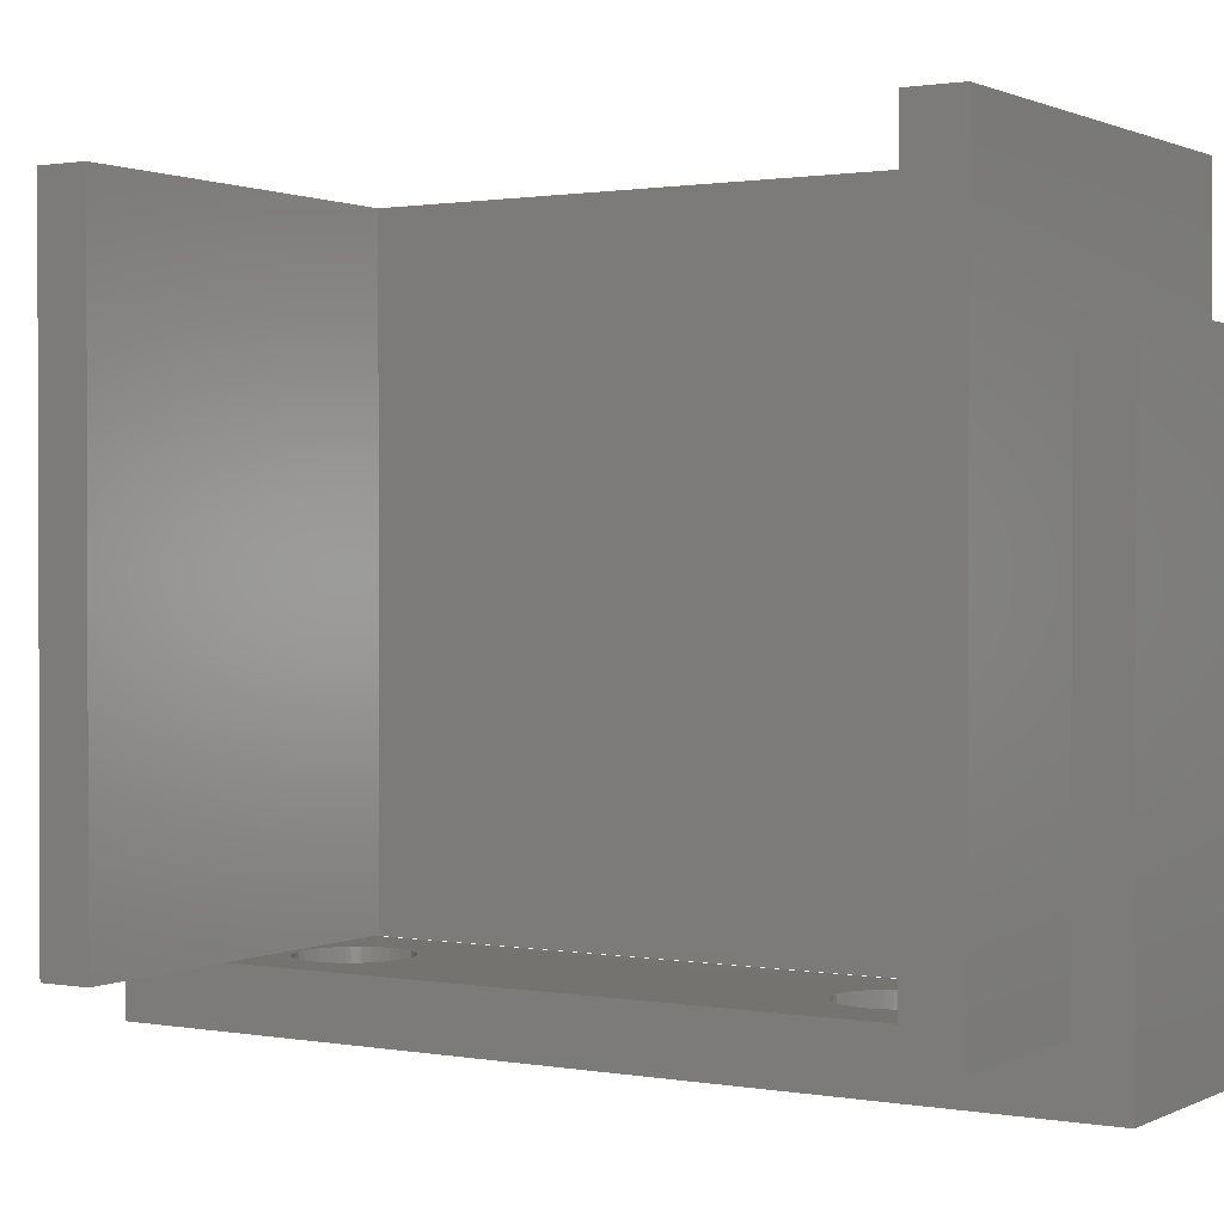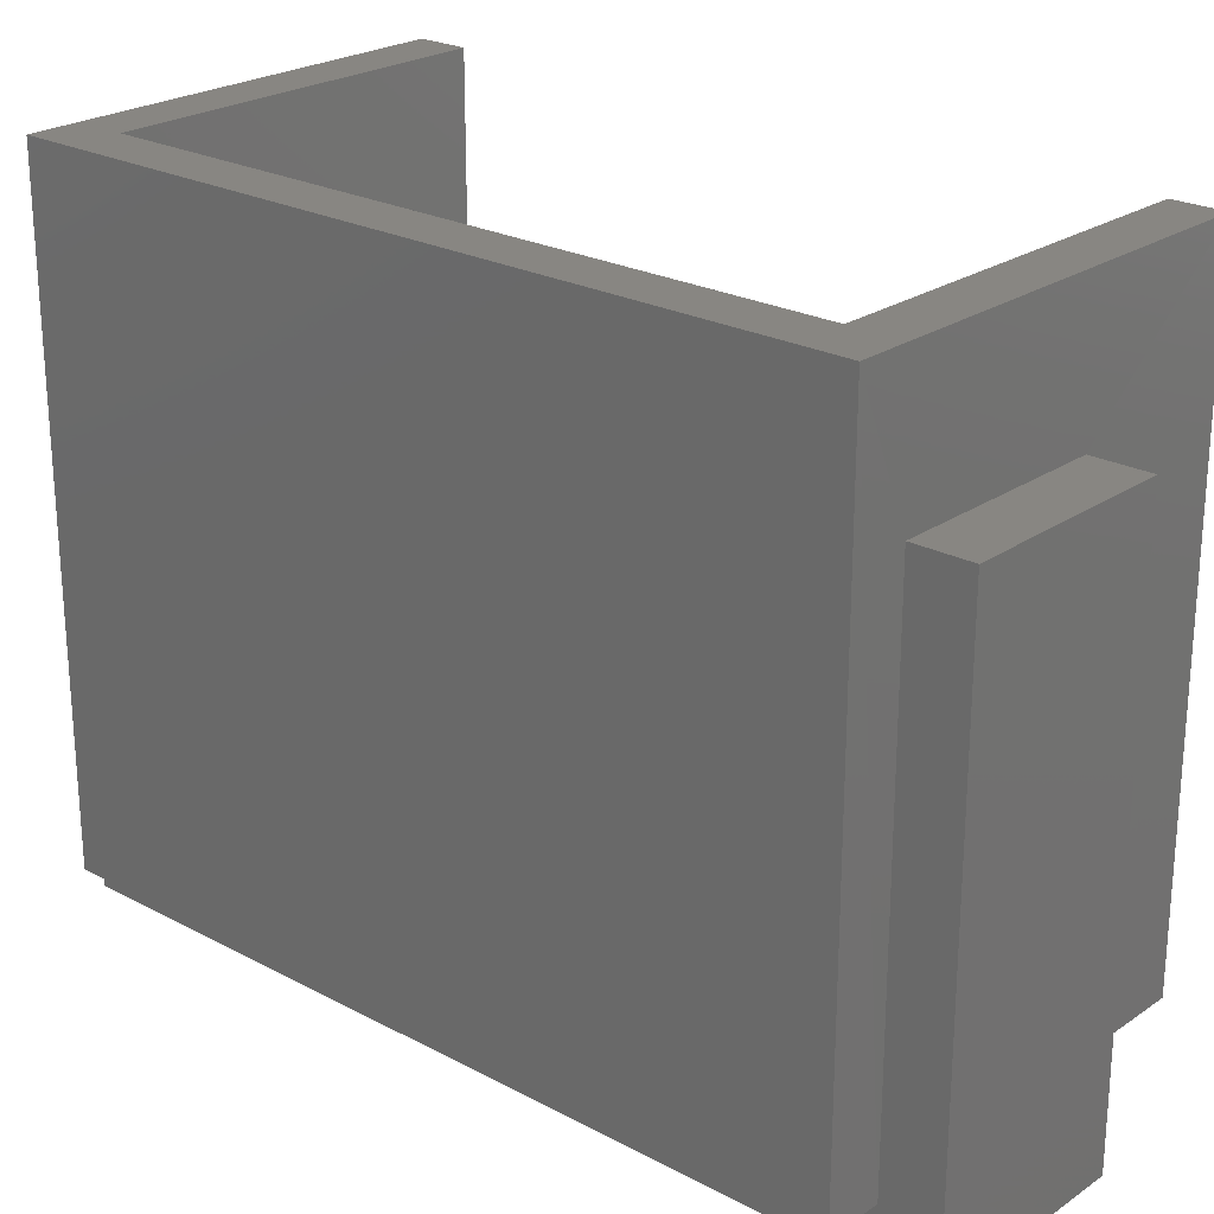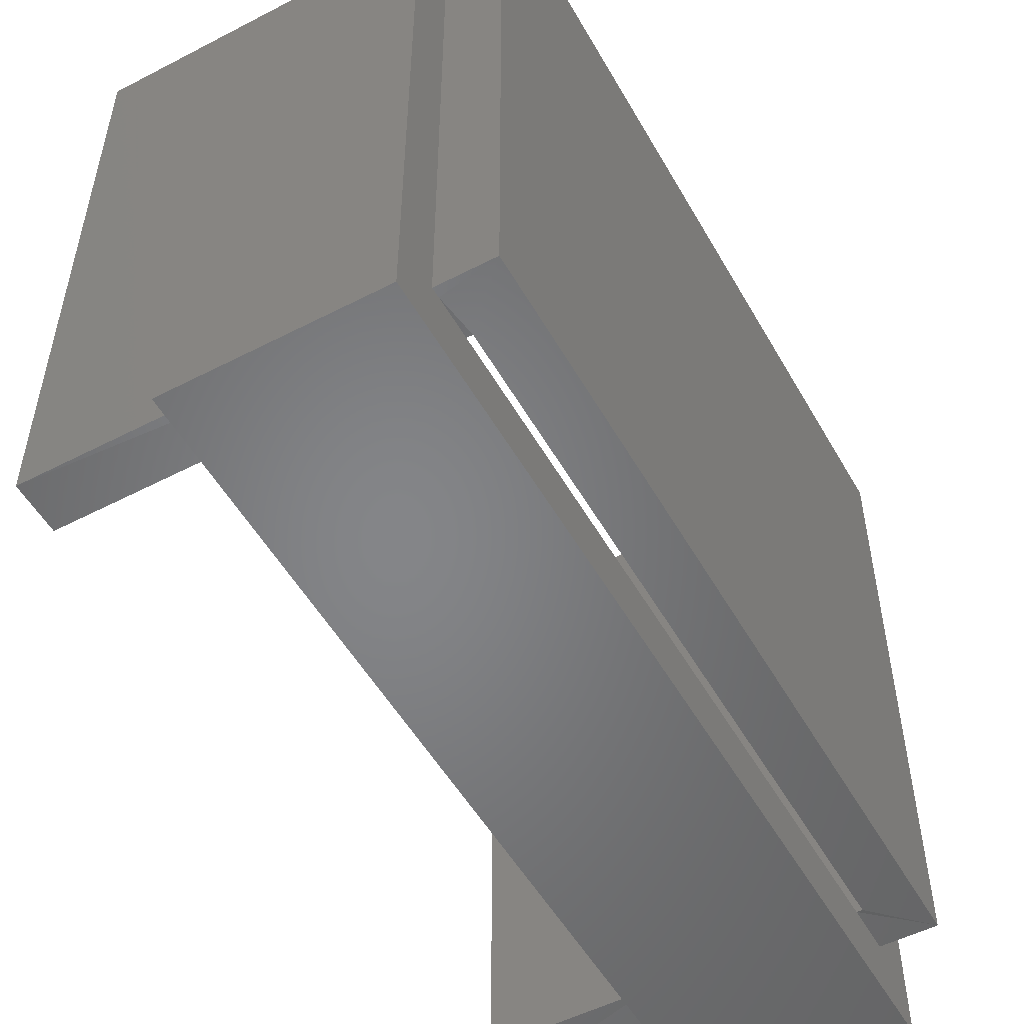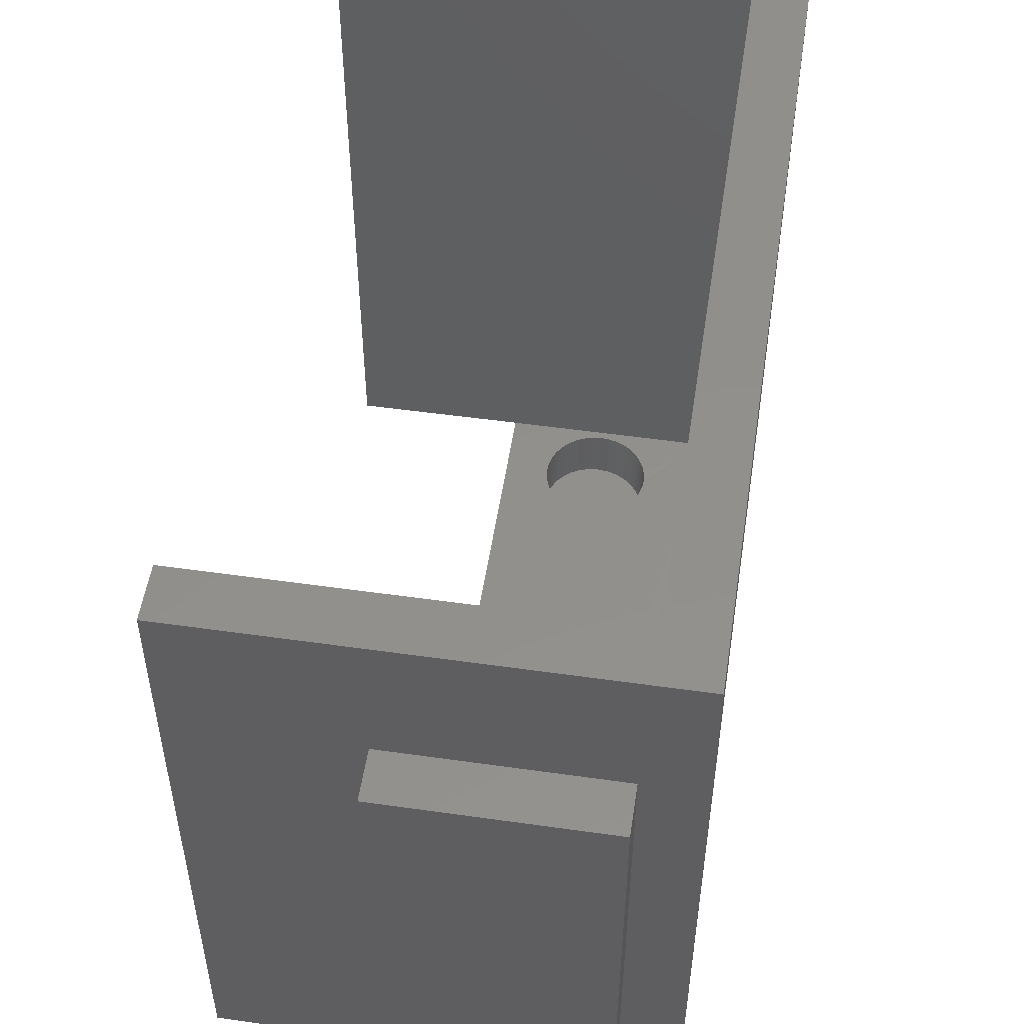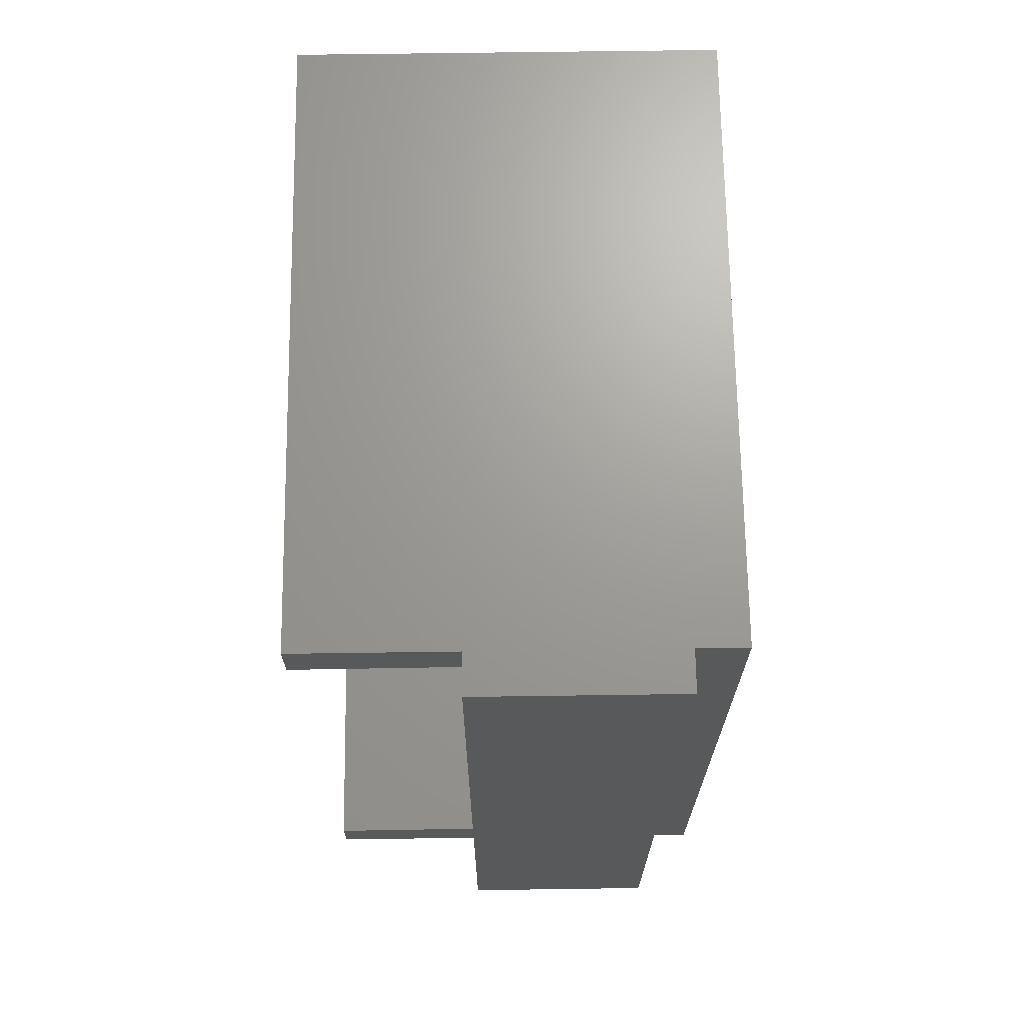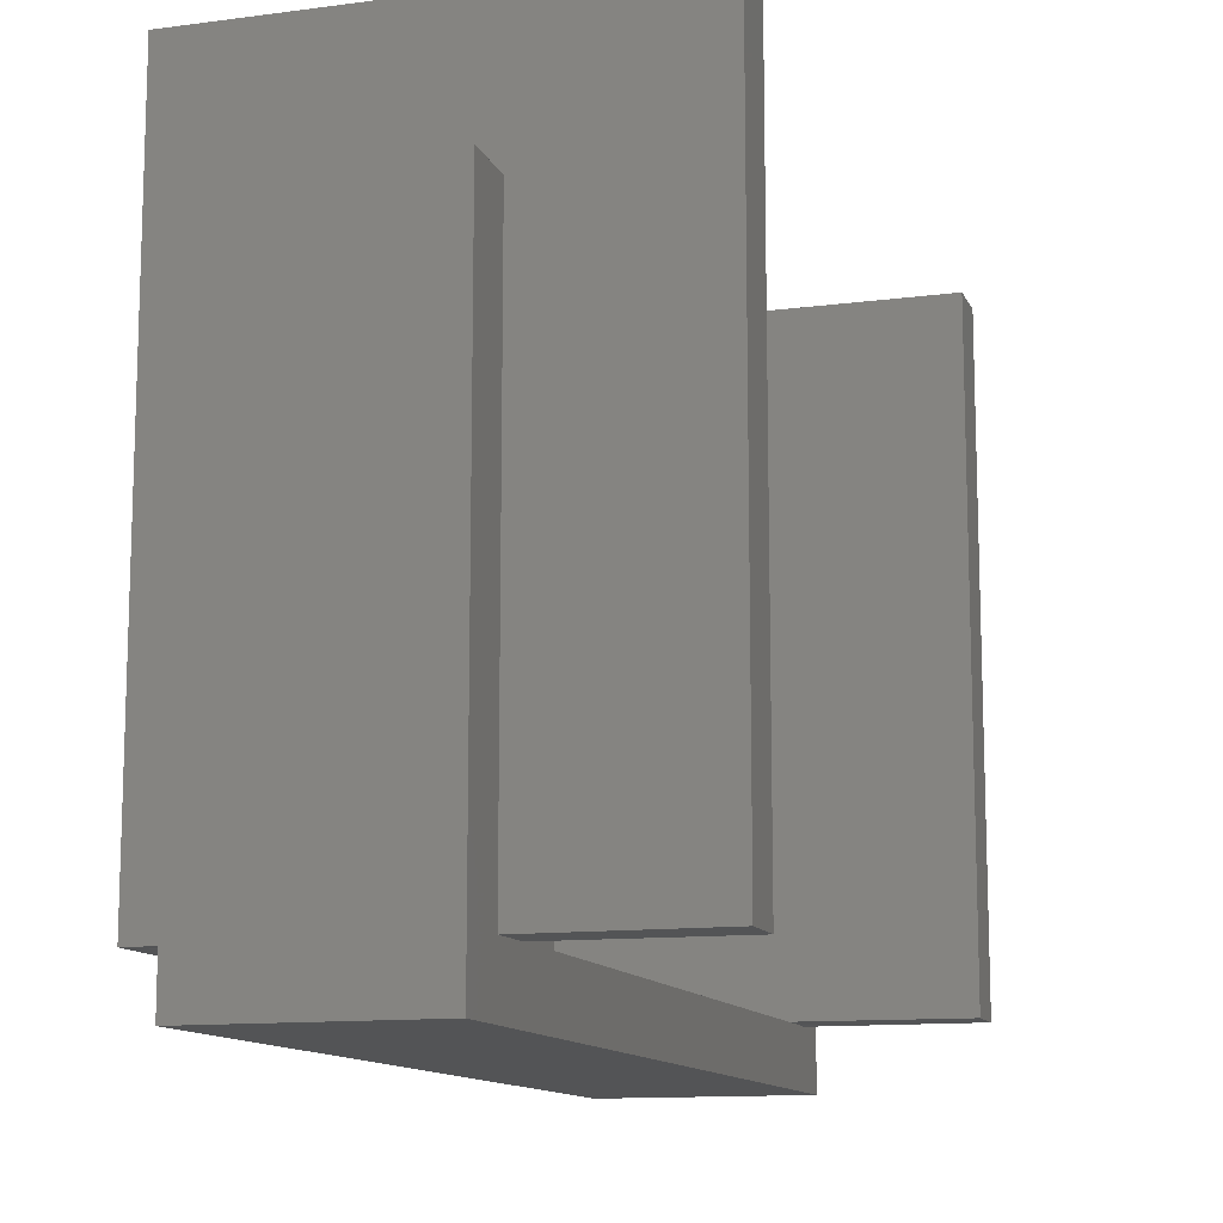
<metadata>
{"format":"stl","ext":"stl","renderer":"f3d","projection":"perspective","resolution":1024,"background":"white","views":[{"elev":1.1,"azim":122.0,"up":"+Z"},{"elev":23.7,"azim":-48.4,"up":"+Z"},{"elev":-52.5,"azim":-150.9,"up":"+Z"},{"elev":52.4,"azim":-171.3,"up":"+Z"},{"elev":68.9,"azim":179.2,"up":"+Y"},{"elev":-12.1,"azim":17.4,"up":"+Z"}]}
</metadata>
<code>
# stl→obj: 181 verts, 362 faces
v 0.04954 -0.1259 -0.2651
v 0.04883 -0.1191 -0.2651
v 0.05065 -0.1259 -0.3101
v 0.0496 -0.1174 -0.3101
v 0.04703 -0.1124 -0.2651
v 0.04691 -0.1093 -0.3102
v 0.04417 -0.106 -0.2651
v 0.0427 -0.1019 -0.3103
v 0.04032 -0.1002 -0.2651
v 0.03711 -0.09538 -0.3104
v 0.03036 -0.09012 -0.3106
v 0.03009 -0.09067 -0.2651
v 0.02398 -0.08727 -0.2651
v 0.02271 -0.08627 -0.3108
v 0.01739 -0.08489 -0.2651
v 0.01447 -0.08399 -0.311
v 0.01051 -0.08359 -0.2651
v 0.005932 -0.08336 -0.3112
v 0.003514 -0.08341 -0.2651
v -0.002561 -0.0844 -0.3114
v -0.01069 -0.08709 -0.3116
v -0.01012 -0.08638 -0.2651
v -0.01641 -0.08945 -0.2651
v -0.01813 -0.09131 -0.3118
v -0.02213 -0.0935 -0.2651
v -0.02461 -0.0969 -0.312
v -0.03373 -0.1113 -0.3122
v -0.02988 -0.1036 -0.3121
v -0.03195 -0.1052 -0.2651
v -0.03529 -0.1124 -0.2651
v -0.03601 -0.1195 -0.3122
v -0.02735 -0.09866 -0.2651
v 0.03559 -0.09501 -0.2651
v -0.003425 -0.08434 -0.2651
v -0.03726 -0.1201 -0.2651
v -0.03779 -0.1281 -0.2654
v -0.03664 -0.1281 -0.3122
v -0.03697 -0.1355 -0.2651
v -0.03559 -0.1366 -0.3122
v 0.05002 -0.1345 -0.3101
v 0.04916 -0.1328 -0.2651
v -0.03492 -0.1426 -0.2651
v -0.03291 -0.1447 -0.3122
v -0.03168 -0.1493 -0.2651
v -0.0231 -0.1586 -0.3119
v -0.02576 -0.1571 -0.2651
v -0.02045 -0.1619 -0.2651
v -0.01635 -0.1639 -0.3118
v -0.01454 -0.1656 -0.2651
v -0.008707 -0.1678 -0.3116
v -0.008111 -0.1684 -0.2651
v -0.0004596 -0.17 -0.3114
v 0.008075 -0.1707 -0.3112
v 0.005657 -0.1707 -0.2651
v 0.01264 -0.1702 -0.2651
v 0.01657 -0.1696 -0.3109
v 0.01945 -0.1685 -0.2651
v 0.02469 -0.1669 -0.3107
v 0.0259 -0.1658 -0.2651
v 0.03214 -0.1627 -0.3106
v 0.03185 -0.1621 -0.2651
v 0.03862 -0.1571 -0.3104
v 0.04389 -0.1504 -0.3103
v 0.0416 -0.1521 -0.2651
v 0.04515 -0.1461 -0.2651
v 0.04773 -0.1427 -0.3102
v 0.0477 -0.1396 -0.2651
v -0.02869 -0.1522 -0.3121
v -0.02735 -0.1554 -0.2651
v -0.001319 -0.1701 -0.2651
v 0.03713 -0.1575 -0.2651
v 0.0393 0.2912 -0.2651
v 0.03858 0.2981 -0.2651
v 0.04041 0.2912 -0.3104
v 0.03939 0.2996 -0.3104
v -0.04586 0.2996 -0.3125
v -0.04755 0.2966 -0.2656
v -0.04688 0.2912 -0.3125
v -0.04688 0.2891 -0.3125
v 0.03679 0.3048 -0.2651
v 0.03678 0.3076 -0.3104
v 0.03393 0.3111 -0.2651
v 0.03269 0.3149 -0.3105
v 0.03008 0.317 -0.2651
v 0.02725 0.3214 -0.3107
v 0.02535 0.3221 -0.2651
v 0.02068 0.3267 -0.3108
v 0.01322 0.3306 -0.311
v 0.01373 0.3299 -0.2651
v 0.007149 0.3323 -0.2651
v 0.005152 0.333 -0.3112
v 0.0002689 0.3336 -0.2651
v -0.003234 0.3338 -0.3114
v -0.00673 0.3337 -0.2651
v -0.01162 0.333 -0.3116
v -0.01367 0.3328 -0.2651
v -0.03342 0.3227 -0.2653
v -0.03372 0.3214 -0.3122
v -0.02715 0.3267 -0.312
v -0.03861 0.3172 -0.2654
v -0.03915 0.3149 -0.3123
v -0.04278 0.3109 -0.2655
v -0.04325 0.3076 -0.3124
v -0.04579 0.304 -0.2656
v -0.04803 0.2891 -0.2656
v 0.01985 0.3265 -0.2651
v -0.02735 0.3273 -0.2651
v -0.01969 0.3306 -0.3118
v -0.02037 0.3308 -0.2651
v -0.04725 0.2819 -0.2656
v -0.04583 0.2806 -0.3125
v 0.03978 0.2827 -0.3104
v 0.03892 0.2843 -0.2651
v -0.0252 0.2517 -0.2651
v -0.02659 0.2532 -0.312
v -0.02735 0.253 -0.2651
v -0.03315 0.2573 -0.2653
v -0.04531 0.2749 -0.2656
v -0.04314 0.2724 -0.3124
v -0.04225 0.2684 -0.2655
v -0.03892 0.265 -0.3123
v -0.03816 0.2625 -0.2654
v -0.03334 0.2585 -0.3122
v -0.01894 0.2494 -0.3118
v -0.01835 0.2488 -0.2651
v -0.0107 0.2471 -0.3116
v -0.002162 0.2465 -0.3114
v -0.004587 0.2465 -0.2651
v 0.002394 0.247 -0.2651
v 0.006331 0.2475 -0.3112
v 0.009202 0.2486 -0.2651
v 0.01446 0.2502 -0.311
v 0.01566 0.2513 -0.2651
v 0.0219 0.2544 -0.3108
v 0.02161 0.255 -0.2651
v 0.02838 0.26 -0.3107
v 0.03365 0.2668 -0.3105
v 0.03136 0.265 -0.2651
v 0.03491 0.271 -0.2651
v 0.0375 0.2744 -0.3104
v 0.03746 0.2776 -0.2651
v -0.01156 0.2471 -0.2651
v 0.02688 0.2596 -0.2651
v 0.08594 -0.2656 -0.3125
v -0.08594 -0.2656 -0.3125
v 0.08594 0.4844 -0.3125
v -0.08594 0.4844 -0.3125
v -0.08594 0.4034 -0.2651
v -0.08594 -0.1768 -0.2651
v 0.08594 0.4034 -0.2651
v 0.08594 -0.1768 -0.2651
v 0.08594 0.4844 0.1533
v -0.08594 0.4844 0.1533
v 0.08594 0.4453 0.1533
v -0.08594 0.4453 0.1533
v -0.08594 -0.2656 0.1533
v -0.08594 -0.2183 0.1533
v -0.08594 -0.2188 -0.2656
v -0.08594 0.437 -0.2651
v -0.08594 0.4453 -0.2656
v 0.08594 0.4453 -0.2656
v 0.08594 0.437 -0.2651
v 0.08594 -0.2188 -0.2656
v 0.08594 -0.2183 0.1533
v 0.08594 -0.2656 0.1533
v 0.2237 -0.2188 -0.2656
v 0.2237 -0.2188 0.2656
v -0.1328 -0.2188 0.2656
v -0.1328 -0.2188 -0.2656
v -0.1328 0.4453 -0.2656
v -0.1328 0.4453 0.2656
v 0.2237 0.4453 0.2656
v 0.2237 0.4453 -0.2656
v 0.2237 0.4034 -0.2656
v -0.09087 0.4034 -0.2656
v -0.09087 -0.1768 -0.2656
v 0.2237 -0.1768 -0.2656
v 0.2237 0.4034 0.2656
v -0.09087 0.4034 0.2656
v -0.09087 -0.1768 0.2656
v 0.2237 -0.1768 0.2656
f 1 2 3
f 2 4 3
f 4 2 5
f 5 6 4
f 6 5 7
f 7 8 6
f 9 8 7
f 10 8 9
f 11 12 13
f 13 14 11
f 14 13 15
f 15 16 14
f 17 16 15
f 18 16 17
f 19 18 17
f 20 18 19
f 21 22 23
f 23 24 21
f 24 23 25
f 25 26 24
f 27 28 29
f 30 27 29
f 31 27 30
f 32 29 28
f 32 28 26
f 32 26 25
f 9 33 10
f 10 33 12
f 10 12 11
f 19 34 20
f 20 34 22
f 20 22 21
f 30 35 31
f 31 35 36
f 31 36 37
f 36 38 37
f 38 39 37
f 40 41 3
f 41 1 3
f 39 38 42
f 42 43 39
f 43 42 44
f 45 46 47
f 47 48 45
f 49 48 47
f 50 48 49
f 51 50 49
f 52 50 51
f 53 54 55
f 55 56 53
f 56 55 57
f 57 58 56
f 59 58 57
f 60 58 59
f 61 60 59
f 62 60 61
f 63 64 65
f 65 66 63
f 67 66 65
f 40 66 67
f 41 40 67
f 68 43 44
f 68 44 69
f 68 69 46
f 68 46 45
f 51 70 52
f 52 70 54
f 52 54 53
f 61 71 62
f 62 71 64
f 62 64 63
f 72 73 74
f 73 75 74
f 76 77 78
f 77 79 78
f 75 73 80
f 80 81 75
f 81 80 82
f 82 83 81
f 84 83 82
f 85 83 84
f 86 85 84
f 87 85 86
f 88 89 90
f 90 91 88
f 91 90 92
f 92 93 91
f 94 93 92
f 95 93 94
f 96 95 94
f 97 98 99
f 98 97 100
f 100 101 98
f 101 100 102
f 102 103 101
f 103 102 104
f 104 76 103
f 77 76 104
f 79 77 105
f 86 106 87
f 87 106 89
f 87 89 88
f 97 99 107
f 107 99 108
f 107 108 109
f 109 108 95
f 109 95 96
f 105 110 79
f 110 111 79
f 112 113 74
f 113 72 74
f 114 115 116
f 115 117 116
f 111 110 118
f 118 119 111
f 119 118 120
f 120 121 119
f 122 121 120
f 123 121 122
f 117 123 122
f 115 123 117
f 114 124 115
f 125 124 114
f 126 124 125
f 127 128 129
f 129 130 127
f 130 129 131
f 131 132 130
f 133 132 131
f 134 132 133
f 135 134 133
f 136 134 135
f 137 138 139
f 139 140 137
f 141 140 139
f 112 140 141
f 113 112 141
f 125 142 126
f 126 142 128
f 126 128 127
f 135 143 136
f 136 143 138
f 136 138 137
f 124 126 127
f 124 127 130
f 132 124 130
f 115 124 132
f 134 115 132
f 123 115 134
f 136 123 134
f 121 123 136
f 137 121 136
f 119 121 137
f 140 119 137
f 111 119 140
f 76 75 81
f 81 103 76
f 103 81 83
f 83 101 103
f 101 83 85
f 85 98 101
f 98 85 87
f 87 99 98
f 108 99 87
f 88 108 87
f 95 108 88
f 91 95 88
f 91 93 95
f 78 79 74
f 78 74 75
f 78 75 76
f 140 112 111
f 111 112 74
f 111 74 79
f 144 145 146
f 146 145 147
f 148 149 105
f 148 105 77
f 148 77 104
f 148 104 102
f 148 102 100
f 148 100 97
f 148 97 107
f 148 107 109
f 148 109 96
f 148 96 94
f 150 148 94
f 150 94 92
f 150 92 90
f 150 90 89
f 150 89 106
f 150 106 86
f 150 86 84
f 150 84 82
f 150 82 80
f 150 80 73
f 150 73 72
f 151 150 72
f 151 72 113
f 151 113 141
f 151 141 139
f 151 139 138
f 151 138 143
f 151 143 135
f 151 135 133
f 151 133 131
f 131 129 19
f 131 19 17
f 131 17 15
f 131 15 13
f 131 13 12
f 131 12 33
f 131 33 9
f 131 9 7
f 131 7 5
f 131 5 151
f 151 5 2
f 151 2 1
f 151 1 41
f 151 41 67
f 151 67 65
f 151 65 64
f 151 64 71
f 151 71 61
f 151 61 59
f 151 59 57
f 151 57 55
f 151 55 54
f 151 54 149
f 128 29 32
f 128 32 25
f 128 25 23
f 128 23 22
f 128 22 34
f 128 34 19
f 128 19 129
f 149 54 70
f 149 70 51
f 149 51 49
f 149 49 47
f 149 47 46
f 149 46 69
f 149 69 44
f 149 44 42
f 149 42 38
f 149 38 36
f 149 36 35
f 149 35 30
f 149 30 29
f 149 29 128
f 149 128 142
f 149 142 125
f 149 125 114
f 149 114 116
f 149 116 117
f 149 117 122
f 149 122 120
f 149 120 118
f 149 118 110
f 149 110 105
f 50 52 53
f 50 53 56
f 58 50 56
f 48 50 58
f 60 48 58
f 45 48 60
f 62 45 60
f 68 45 62
f 63 68 62
f 43 68 63
f 66 43 63
f 39 43 66
f 40 39 66
f 6 27 4
f 28 27 6
f 8 28 6
f 26 28 8
f 10 26 8
f 24 26 10
f 11 24 10
f 21 24 11
f 14 21 11
f 20 21 14
f 18 20 14
f 16 18 14
f 27 31 4
f 4 31 37
f 4 37 3
f 3 37 39
f 3 39 40
f 152 153 154
f 154 153 155
f 145 156 157
f 145 157 158
f 145 158 149
f 145 149 148
f 145 148 159
f 145 159 160
f 145 160 147
f 160 155 147
f 147 155 153
f 144 146 161
f 144 161 162
f 144 162 150
f 144 150 151
f 144 151 163
f 144 163 164
f 144 164 165
f 161 146 154
f 154 146 152
f 163 166 164
f 164 166 167
f 164 167 157
f 157 167 168
f 157 168 158
f 158 168 169
f 160 170 155
f 155 170 171
f 155 171 154
f 154 171 172
f 154 172 161
f 161 172 173
f 161 173 162
f 162 173 174
f 162 174 150
f 160 159 170
f 159 175 170
f 148 175 159
f 169 170 175
f 169 175 176
f 169 176 149
f 169 149 158
f 163 151 166
f 166 151 177
f 178 179 175
f 178 175 148
f 178 148 150
f 178 150 174
f 180 181 177
f 180 177 151
f 180 151 149
f 180 149 176
f 164 157 165
f 165 157 156
f 165 156 144
f 144 156 145
f 146 147 152
f 152 147 153
f 171 170 168
f 168 170 169
f 167 181 168
f 168 181 180
f 168 180 171
f 171 180 179
f 171 179 172
f 172 179 178
f 178 174 172
f 172 174 173
f 180 176 179
f 179 176 175
f 167 166 181
f 181 166 177

</code>
